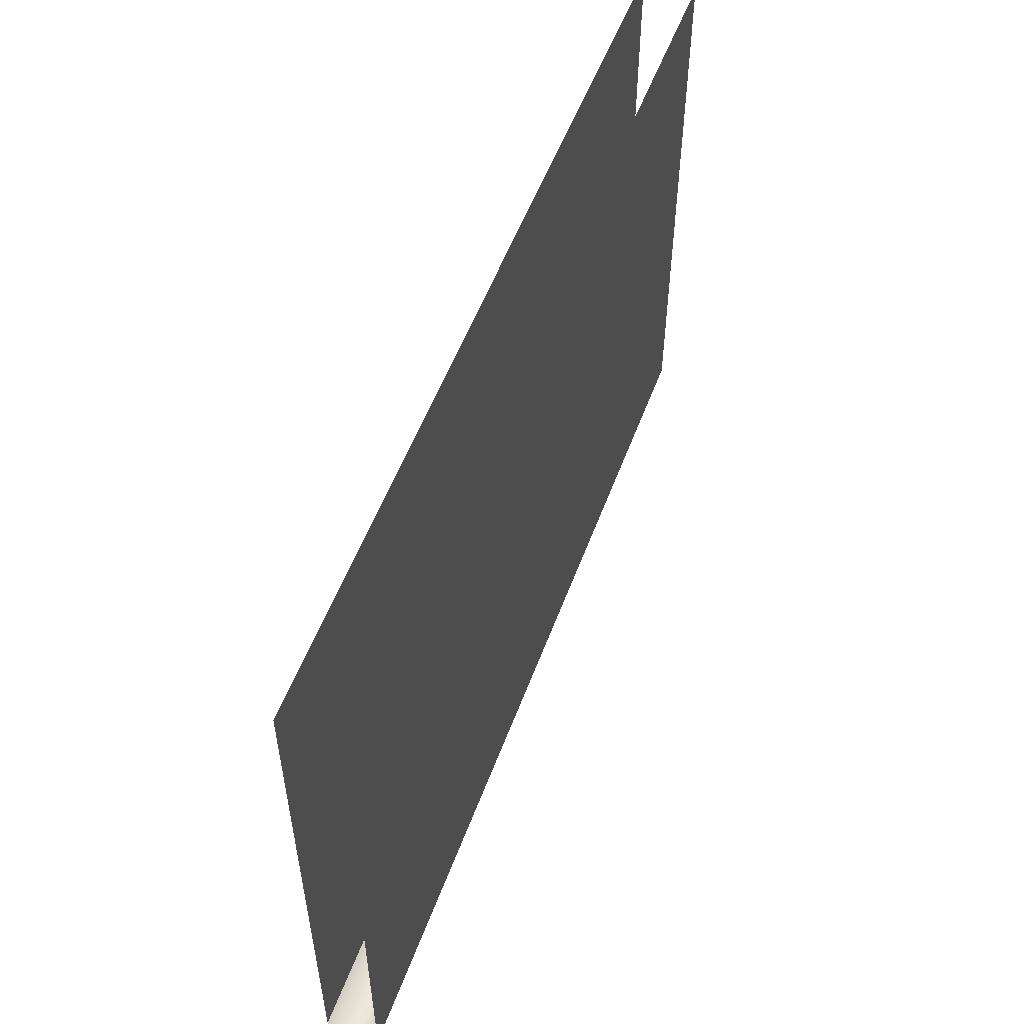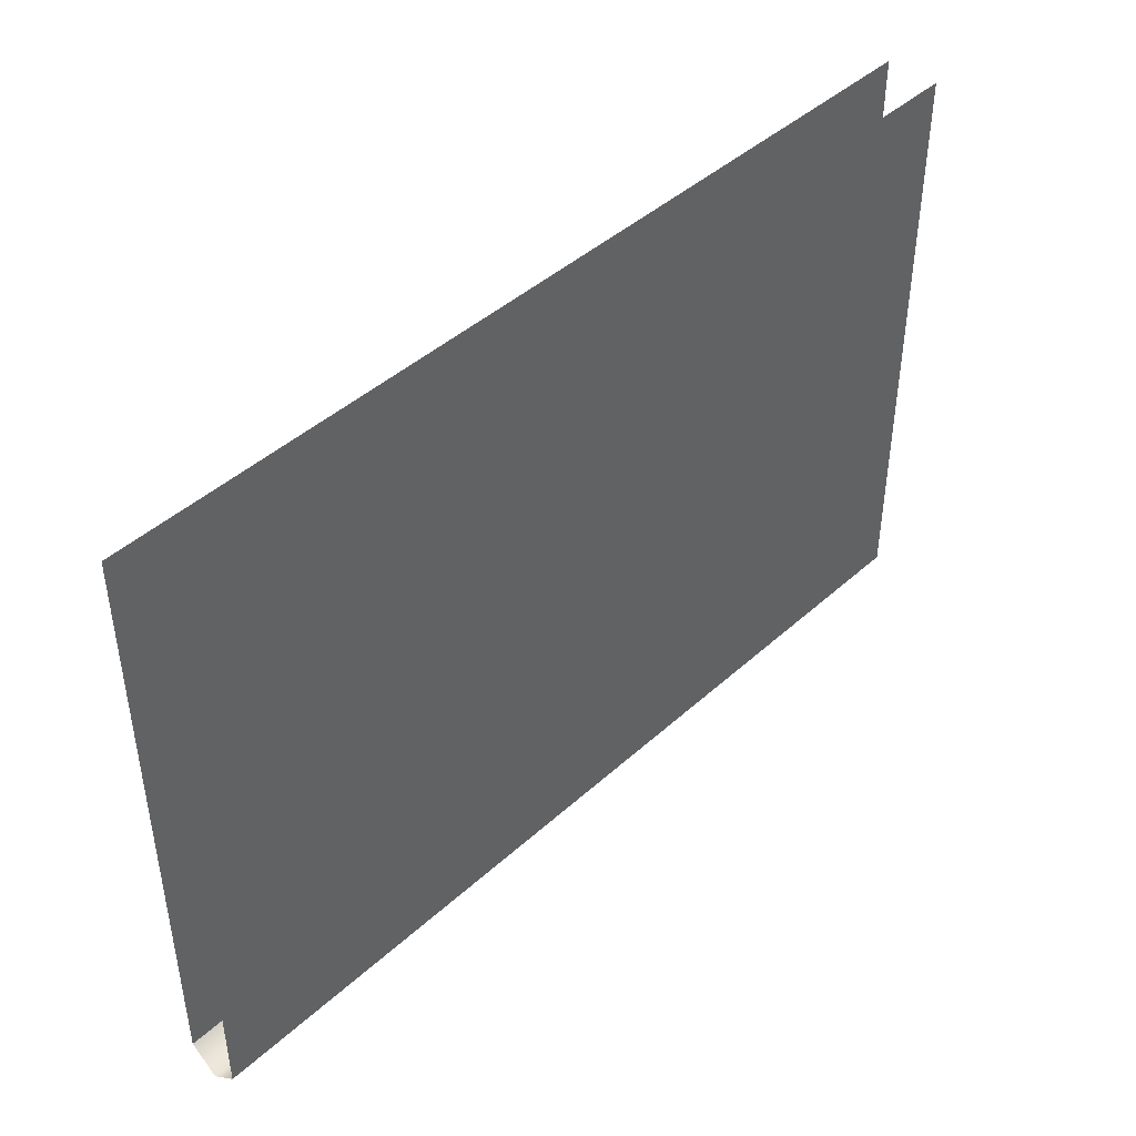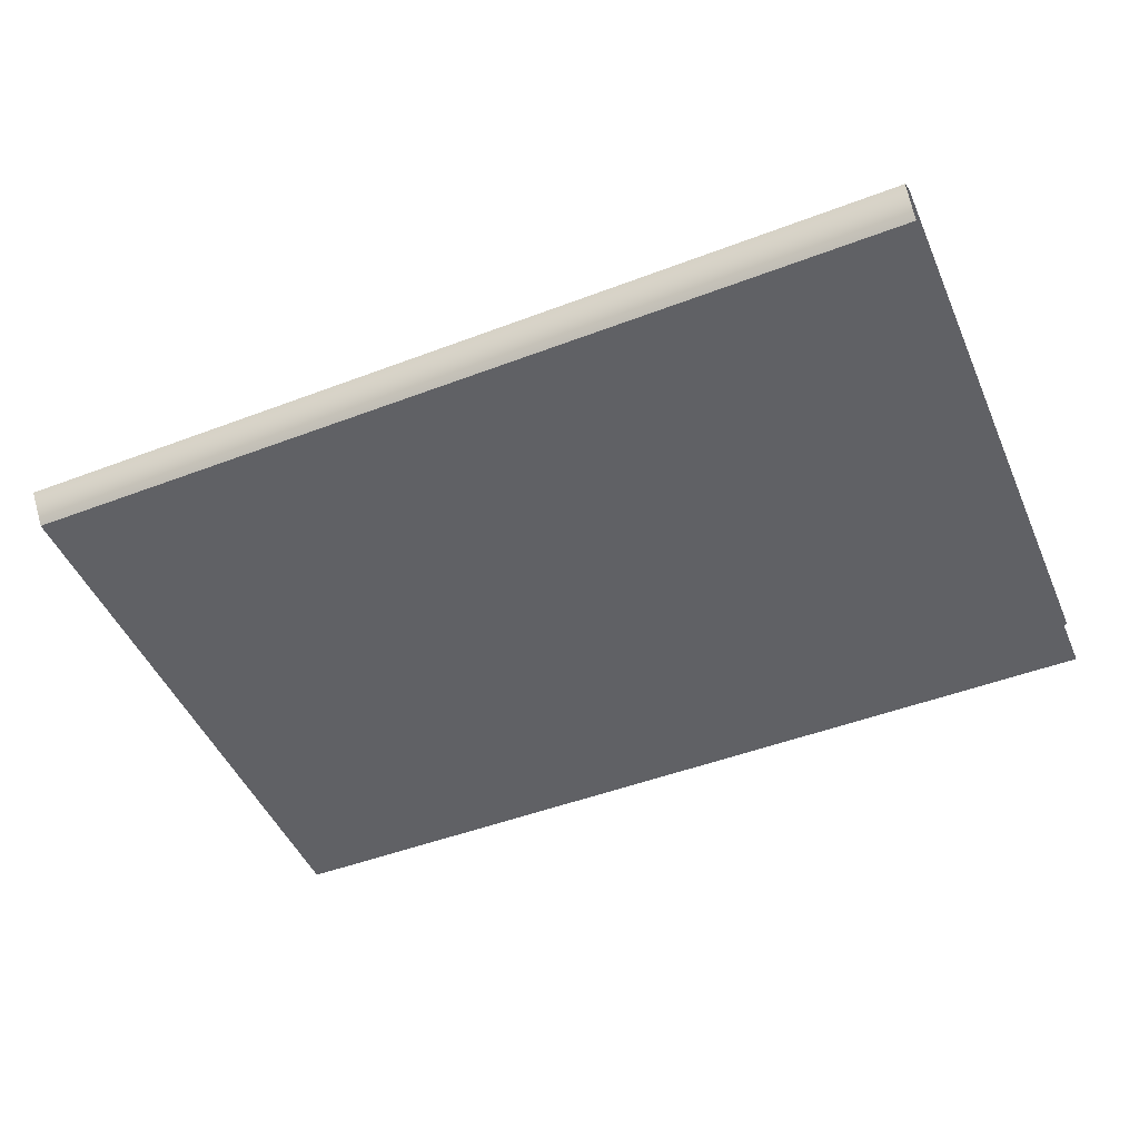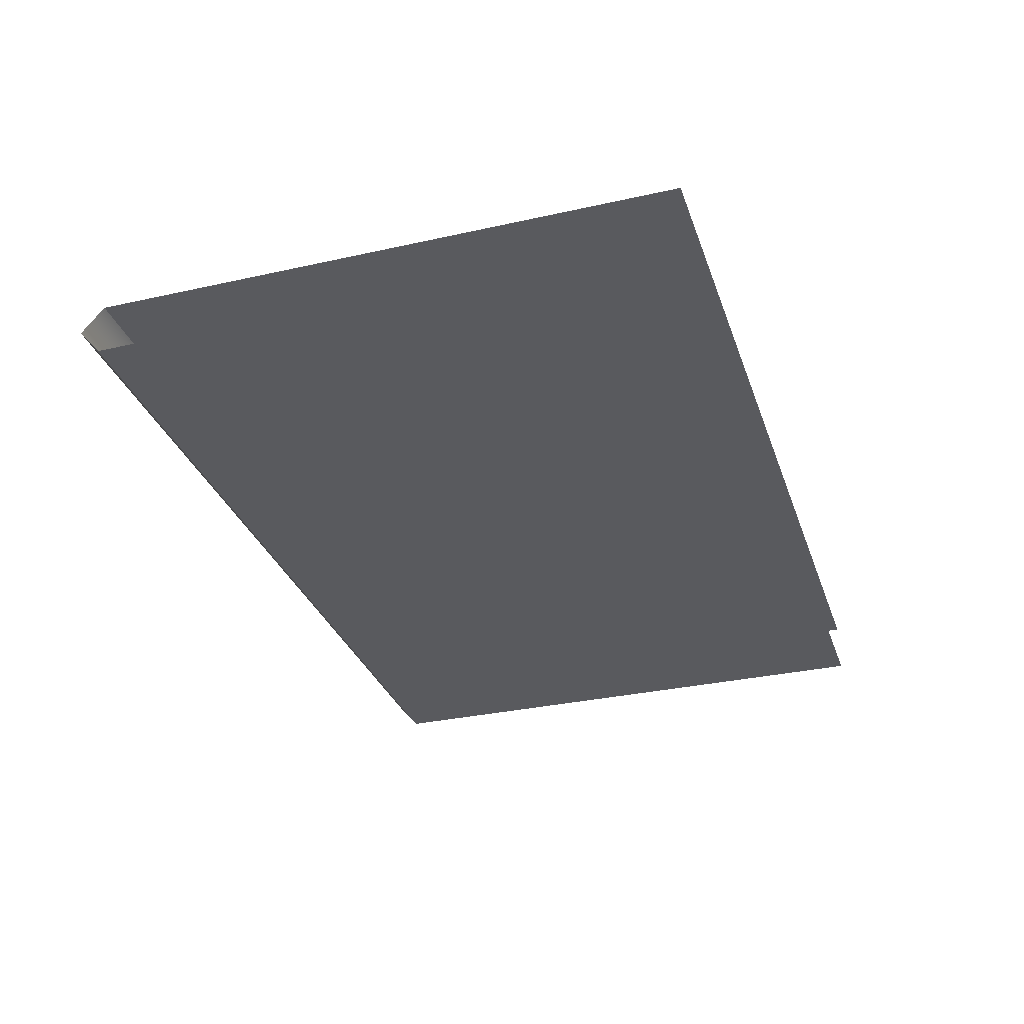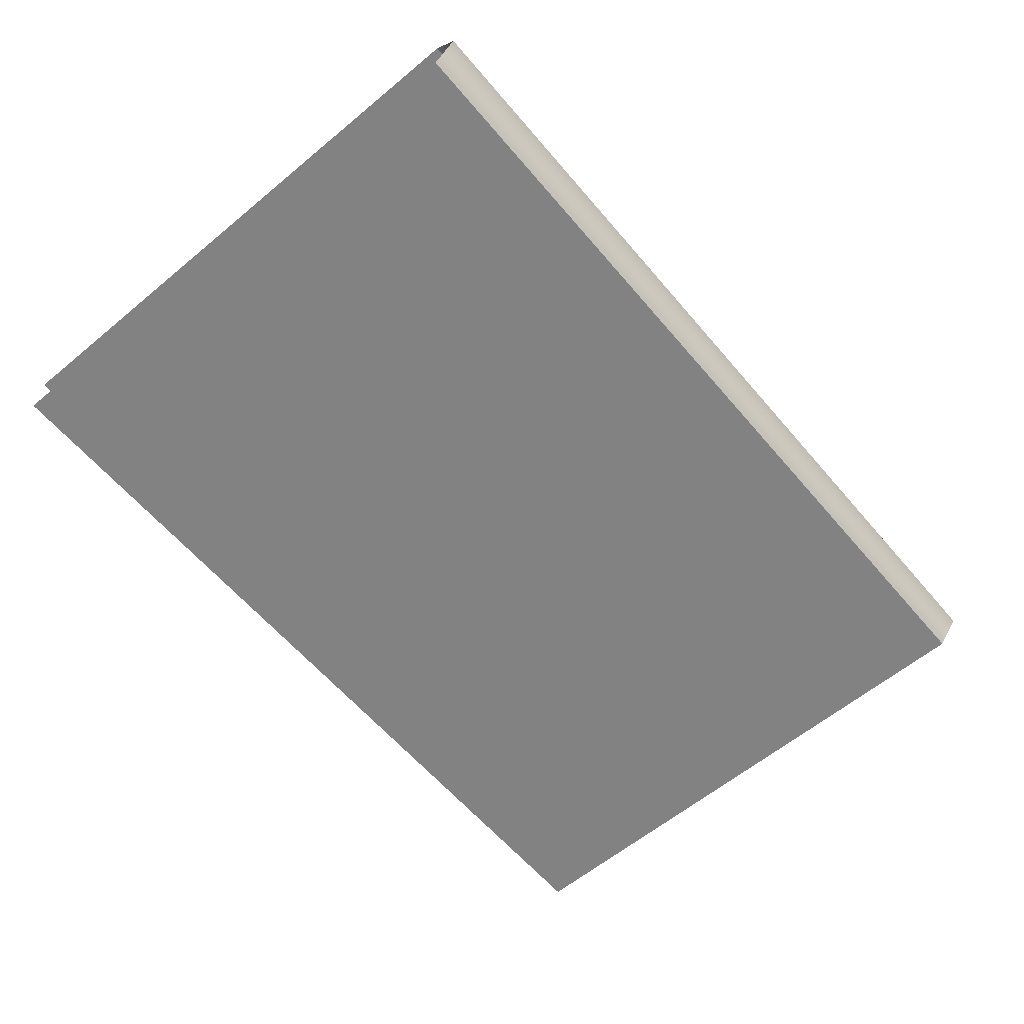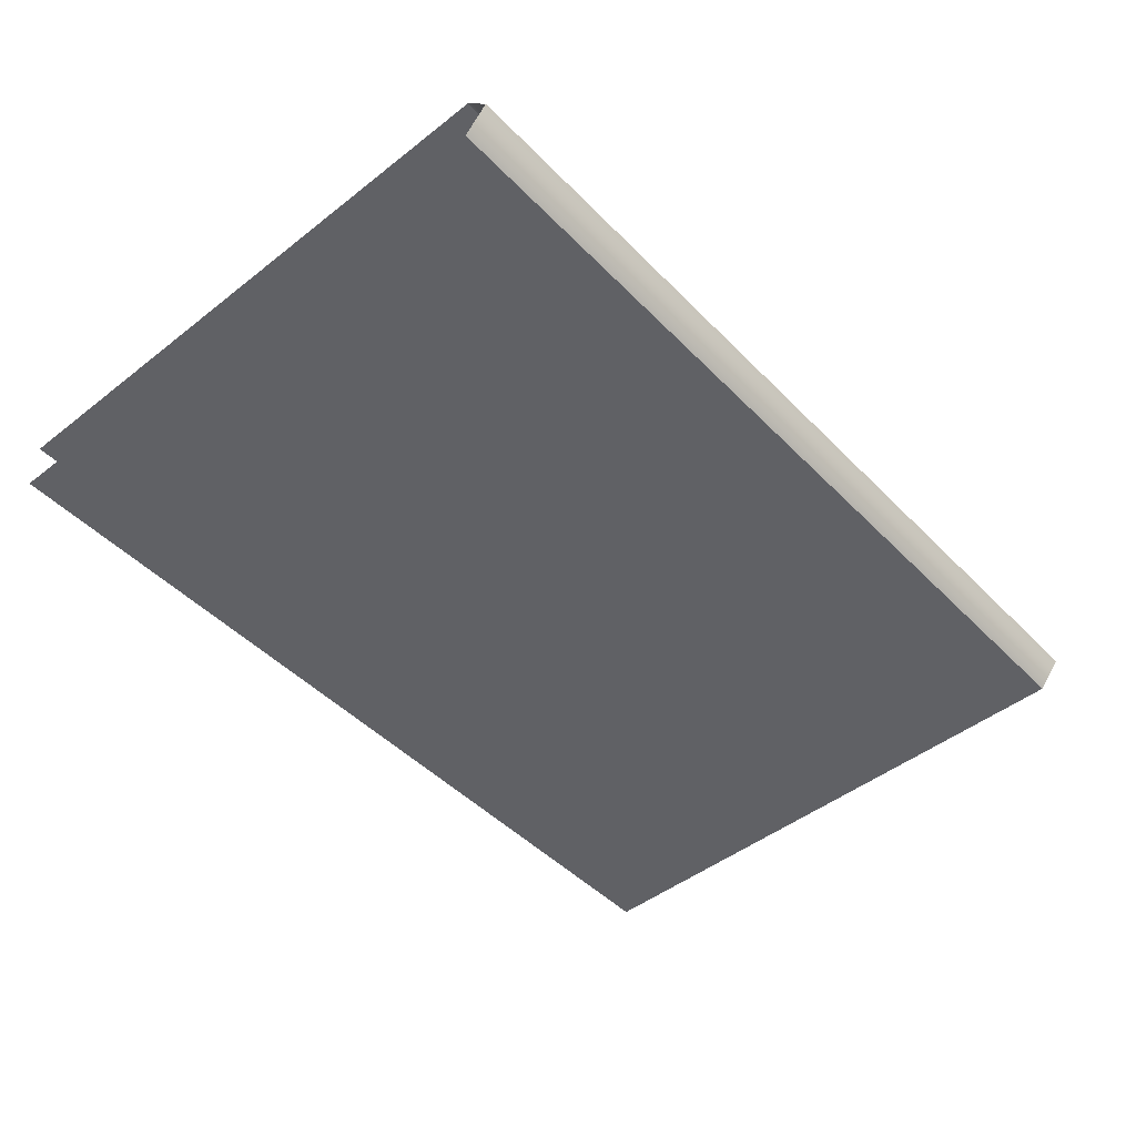
<metadata>
{"format":"obj","ext":"obj","renderer":"f3d","projection":"perspective","resolution":1024,"background":"white","views":[{"elev":54.2,"azim":110.2,"up":"+Y"},{"elev":43.9,"azim":-46.6,"up":"+Y"},{"elev":-48.0,"azim":23.1,"up":"+Z"},{"elev":-31.5,"azim":107.6,"up":"+Z"},{"elev":-60.8,"azim":-49.8,"up":"+Z"},{"elev":-47.2,"azim":-48.6,"up":"+Z"}]}
</metadata>
<code>
v -89.09 0 5.596
v 89.09 0 5.596
v -89.09 -115.7 5.596
v 89.09 -115.7 5.596
v 89.09 -57.86 5.596
v -89.09 -57.86 5.596
v -89.09 0 -4.898
v 89.09 0 -4.898
v -89.09 -115.7 -4.898
v 89.09 -115.7 -4.898
v 89.09 -57.86 -4.898
v -89.09 -57.86 -4.898
v 89.09 -120.2 0.3663
v -89.09 -120.2 0.3663
v -89.09 0 5.596
v 89.09 0 5.596
v -89.09 -115.7 5.596
v 89.09 -115.7 5.596
v 89.09 -57.86 5.596
v -89.09 -57.86 5.596
v -89.09 0 -4.898
v 89.09 0 -4.898
v -89.09 -115.7 -4.898
v 89.09 -115.7 -4.898
v 89.09 -57.86 -4.898
v -89.09 -57.86 -4.898
v 89.09 -120.2 0.3663
v -89.09 -120.2 0.3663
f 1 6 5 2
f 6 3 4 5
f 7 8 11 12
f 12 11 10 9
f 13 14 9 10
f 4 3 14 13
f 15 16 19 20
f 20 19 18 17
f 21 26 25 22
f 26 23 24 25
f 27 24 23 28
f 18 27 28 17

</code>
